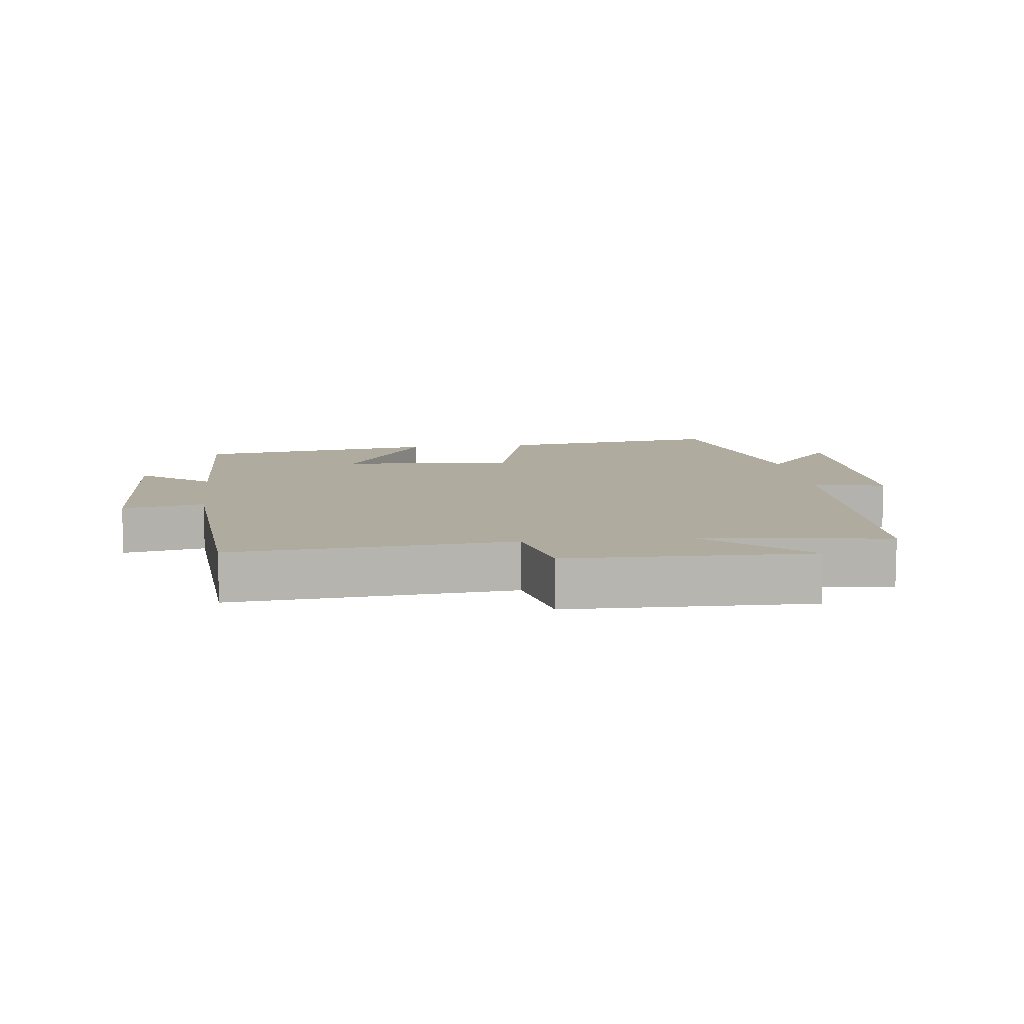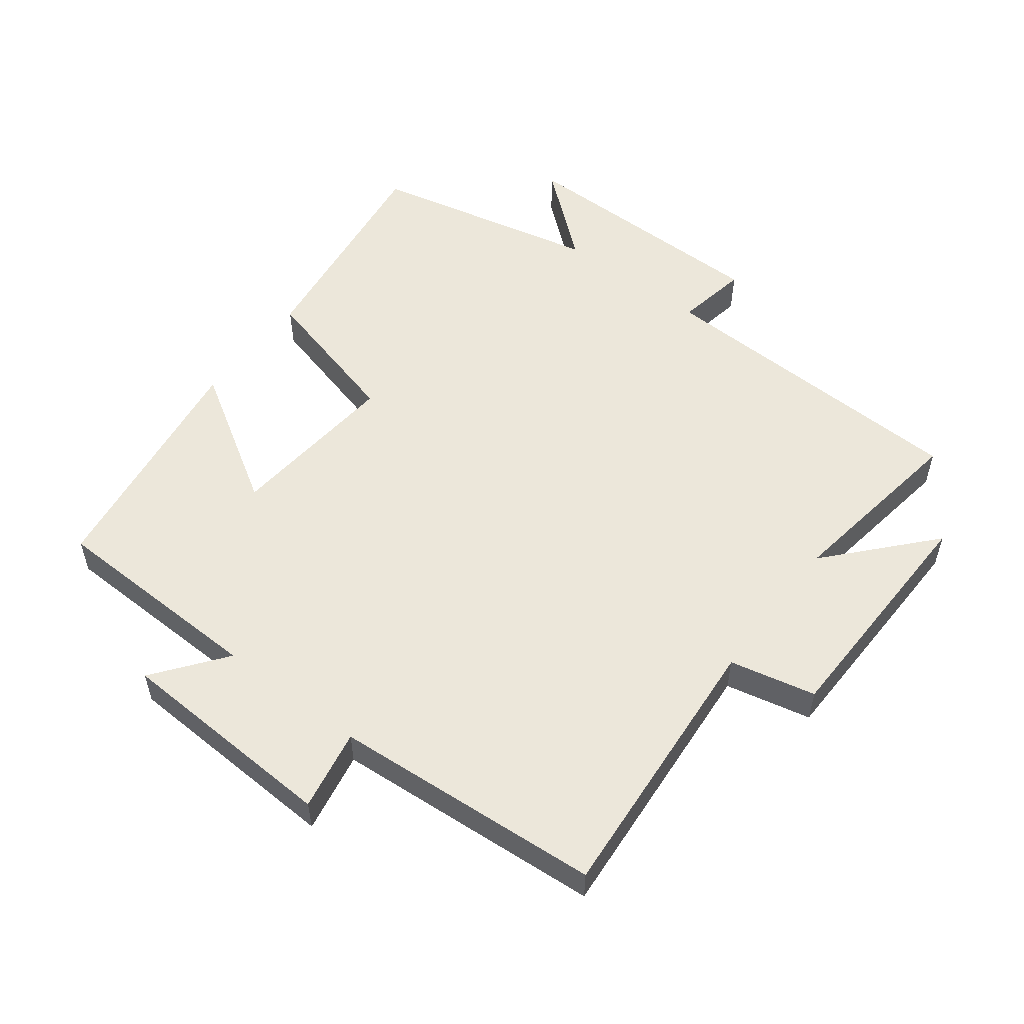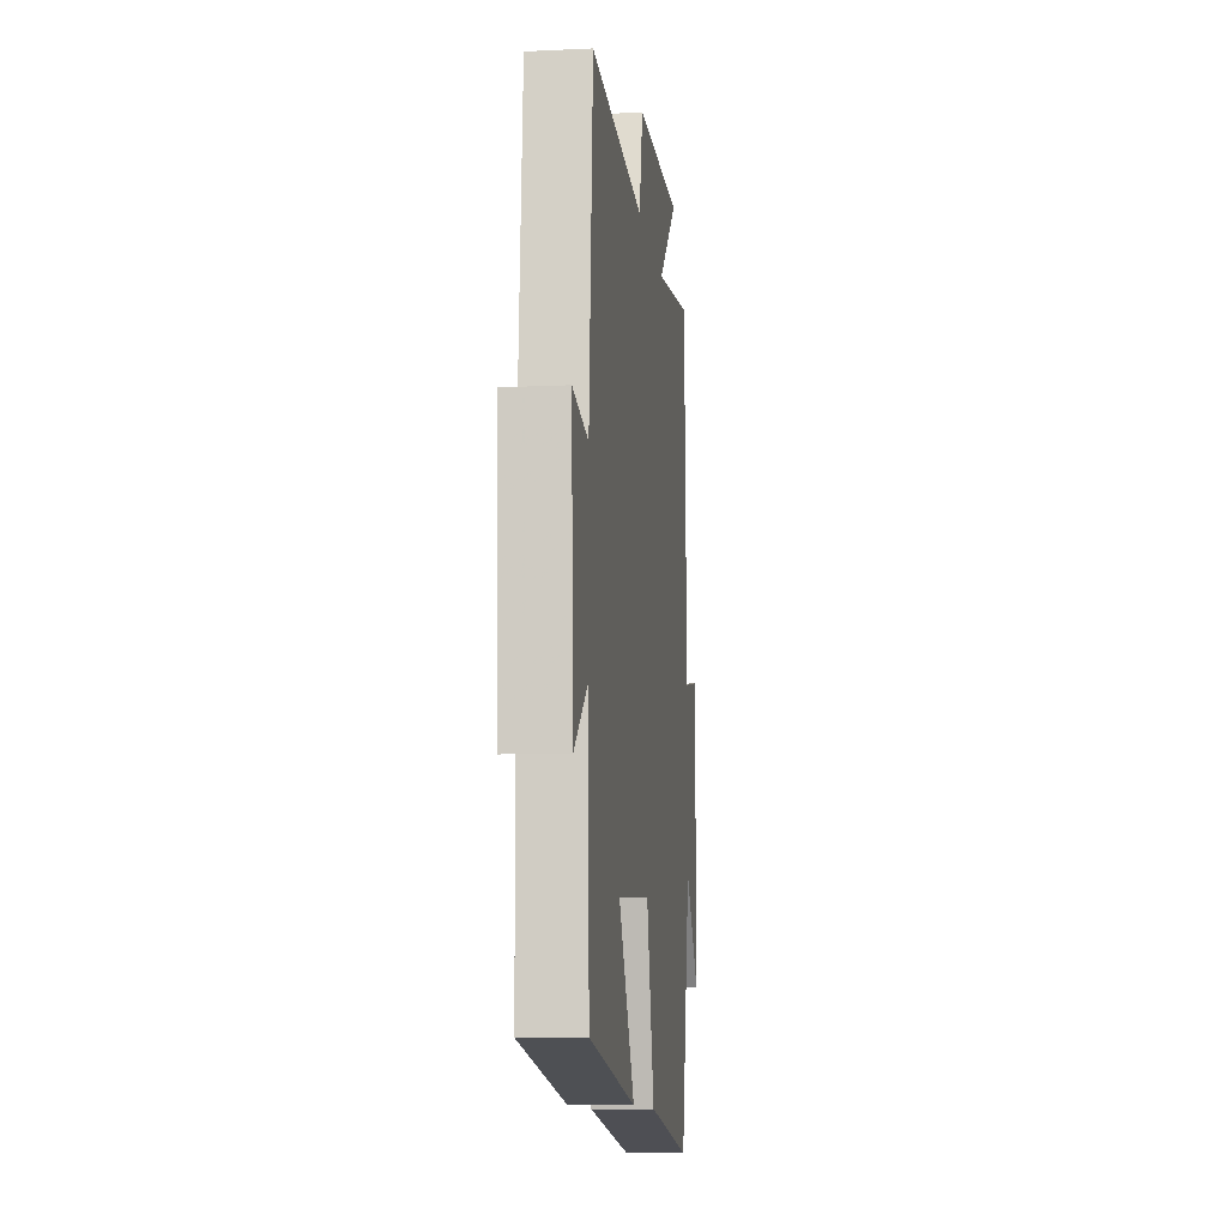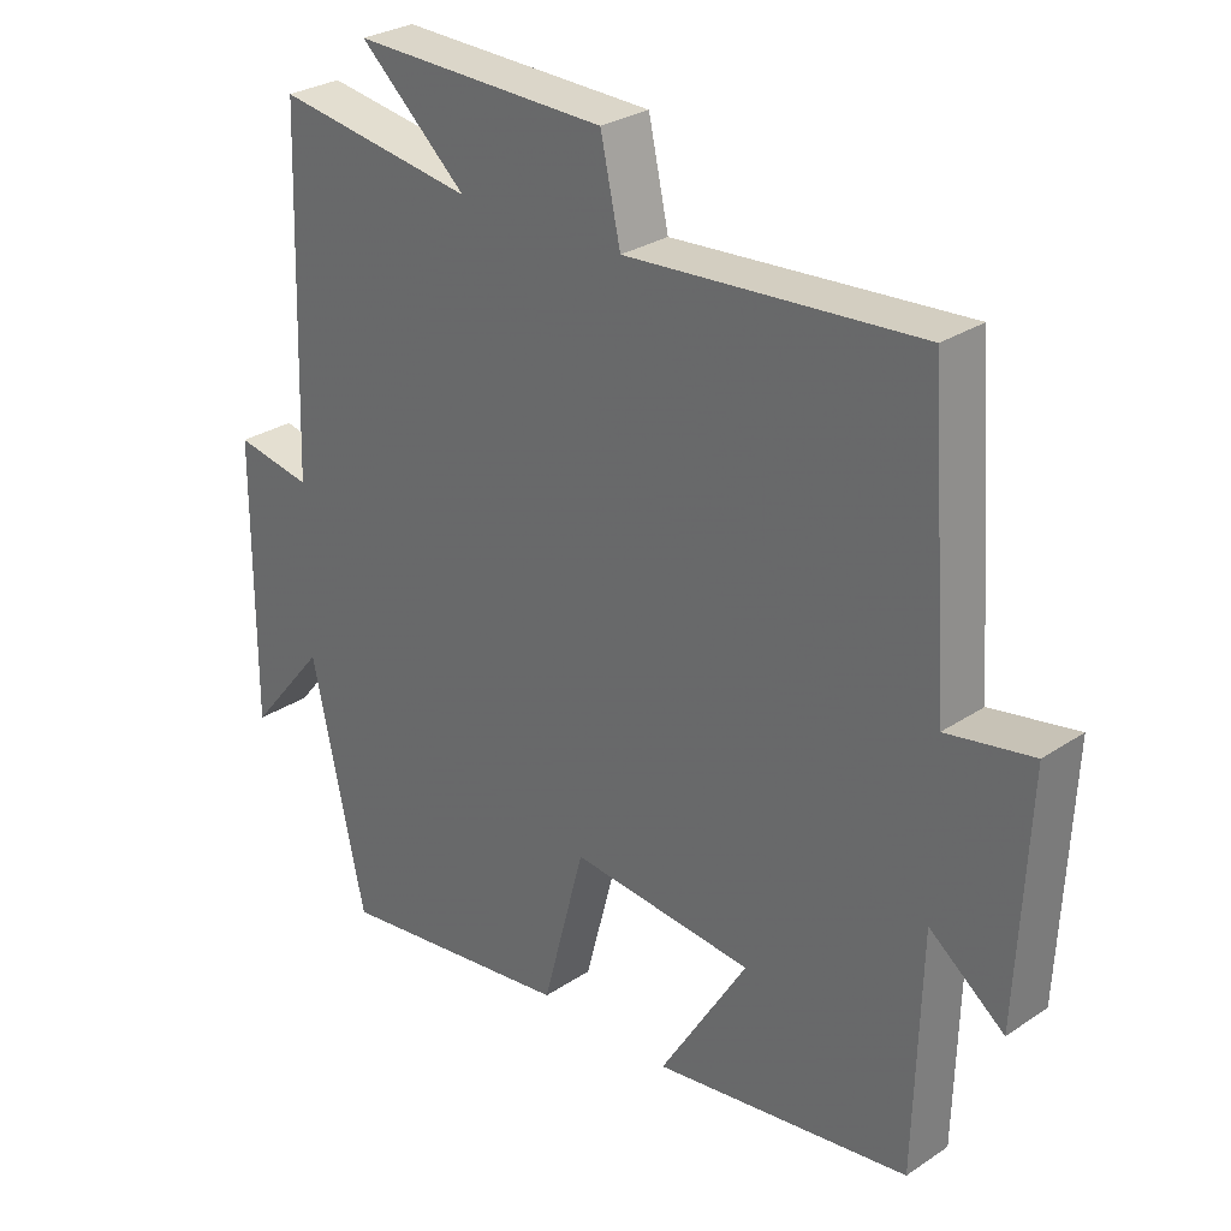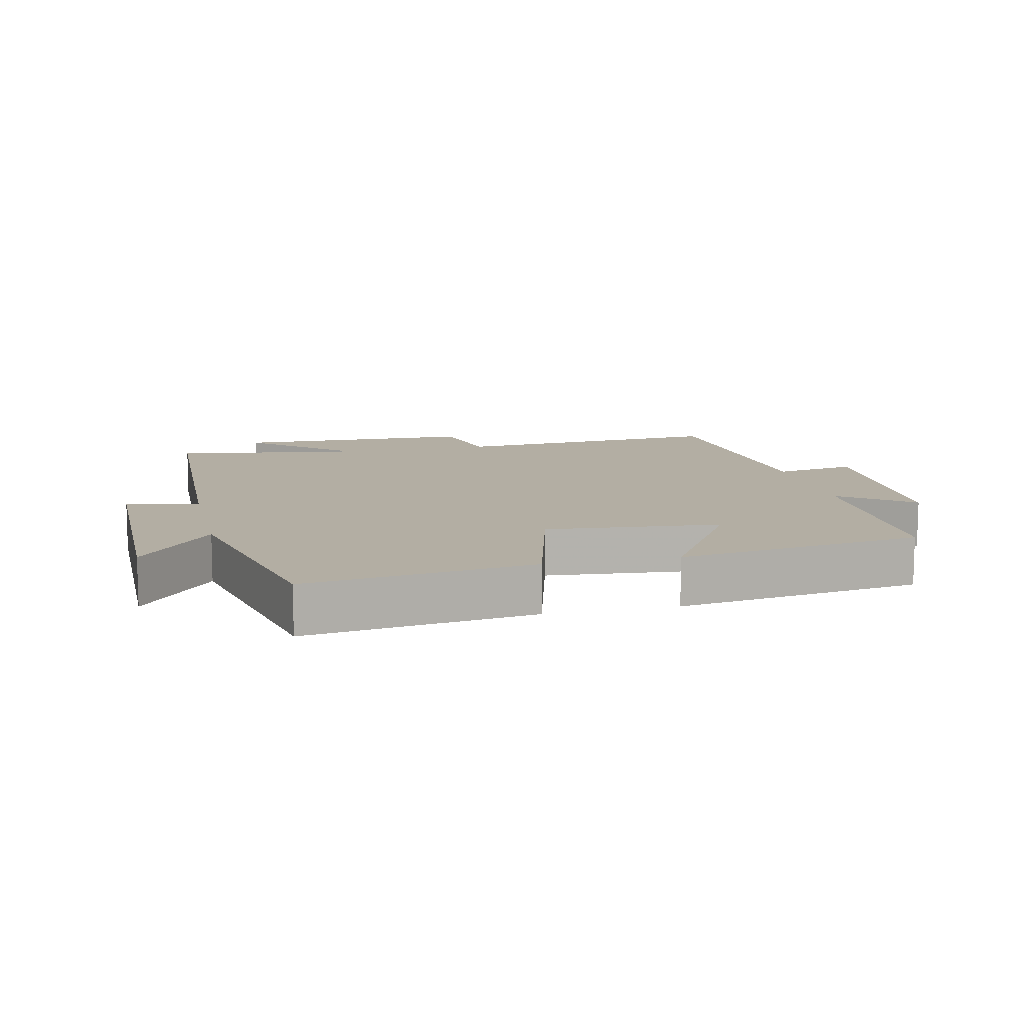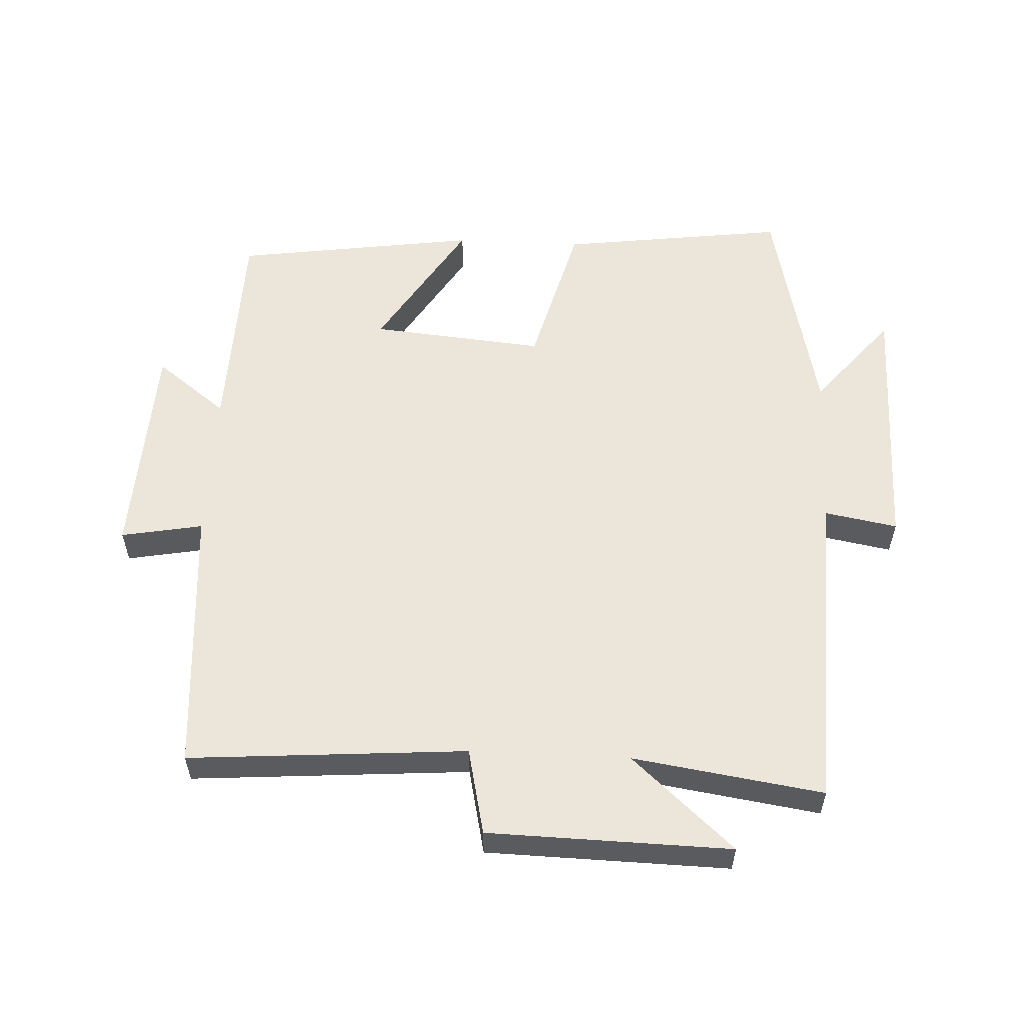
<metadata>
{"format":"obj","ext":"obj","renderer":"f3d","projection":"perspective","resolution":1024,"background":"white","views":[{"elev":9.6,"azim":-7.0,"up":"+Y"},{"elev":54.1,"azim":-52.7,"up":"+Y"},{"elev":-10.7,"azim":-83.2,"up":"+Z"},{"elev":28.8,"azim":-134.7,"up":"+Z"},{"elev":11.0,"azim":167.1,"up":"+Y"},{"elev":56.6,"azim":2.8,"up":"+Y"}]}
</metadata>
<code>
v -0.491 0.07 -0.446
v -0.5 0.07 -0.113
v -0.608 0.07 -0.196
v -0.624 0.07 0.144
v -0.5 0.07 0.121
v -0.47 0.07 0.532
v -0.048 0.07 0.5
v -0.019 0.07 0.631
v 0.349 0.07 0.639
v 0.194 0.07 0.5
v 0.483 0.07 0.543
v 0.5 0.07 0.047
v 0.611 0.07 0.067
v 0.613 0.07 -0.333
v 0.5 0.07 -0.197
v 0.423 0.07 -0.546
v 0.078 0.07 -0.5
v 0.017 0.07 -0.27
v -0.247 0.07 -0.294
v -0.12 0.07 -0.5
v -0.491 0 -0.446
v -0.5 0 -0.113
v -0.608 0 -0.196
v -0.624 0 0.144
v -0.5 0 0.121
v -0.47 0 0.532
v -0.048 0 0.5
v -0.019 0 0.631
v 0.349 0 0.639
v 0.194 0 0.5
v 0.483 0 0.543
v 0.5 0 0.047
v 0.611 0 0.067
v 0.613 0 -0.333
v 0.5 0 -0.197
v 0.423 0 -0.546
v 0.078 0 -0.5
v 0.017 0 -0.27
v -0.247 0 -0.294
v -0.12 0 -0.5
f 19 20 1 2
f 18 19 2
f 15 16 17 18
f 15 18 2
f 12 13 14 15
f 10 11 12 15
f 10 15 2
f 7 8 9 10
f 7 10 2 3
f 5 6 7
f 5 7 3
f 3 4 5
f 22 21 40 39
f 22 39 38
f 38 37 36 35
f 22 38 35
f 35 34 33 32
f 35 32 31 30
f 22 35 30
f 30 29 28 27
f 23 22 30 27
f 27 26 25
f 23 27 25
f 25 24 23
f 1 21 22 2
f 2 22 23 3
f 3 23 24 4
f 4 24 25 5
f 5 25 26 6
f 6 26 27 7
f 7 27 28 8
f 8 28 29 9
f 9 29 30 10
f 10 30 31 11
f 11 31 32 12
f 12 32 33 13
f 13 33 34 14
f 14 34 35 15
f 15 35 36 16
f 16 36 37 17
f 17 37 38 18
f 18 38 39 19
f 19 39 40 20
f 20 40 21 1

</code>
